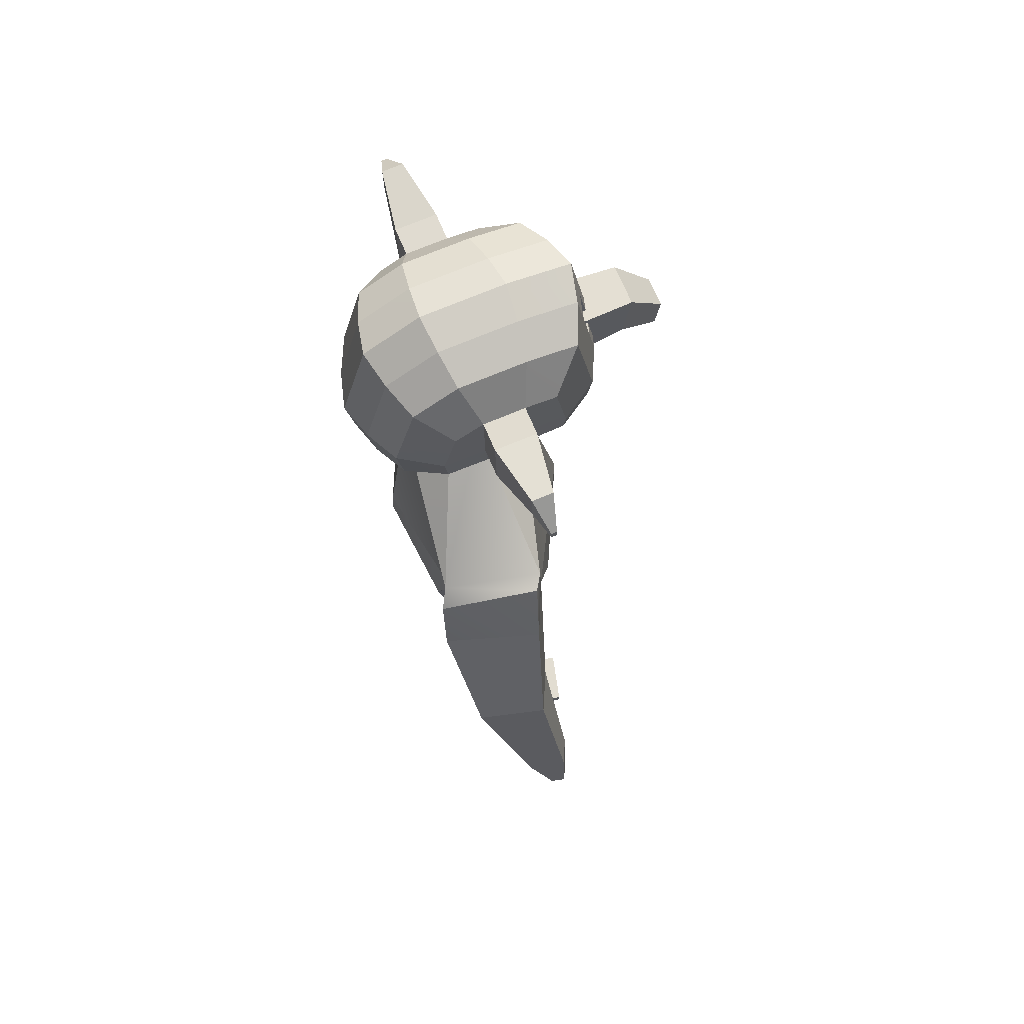
<metadata>
{"format":"obj","ext":"obj","renderer":"f3d","projection":"perspective","resolution":1024,"background":"white","views":[{"elev":68.8,"azim":-105.7,"up":"+Y"}]}
</metadata>
<code>
o Cube.001
v 0.398 4.903 0.2073
v 0.3981 4.628 0.2071
v 0.4283 4.903 0.4819
v 0.428 4.628 0.4844
v -0.1624 4.903 0.2754
v -0.1632 4.628 0.2741
v -0.1334 4.903 0.5457
v -0.1361 4.628 0.5441
v 0.1567 4.903 0.6052
v 0.1529 4.628 0.6052
v 0.1181 4.903 0.2416
v 0.1181 4.628 0.2416
f 2 3 1
f 10 7 9
f 8 5 7
f 12 1 11
f 7 11 9
f 4 12 10
f 8 12 6
f 3 11 1
f 5 12 11
f 4 9 3
f 2 4 3
f 10 8 7
f 8 6 5
f 12 2 1
f 7 5 11
f 4 2 12
f 8 10 12
f 3 9 11
f 5 6 12
f 4 10 9
o Cube_Cube.002
v 0.9402 3.479 -0.2675
v 0.6614 2.682 -0.2818
v 0.9663 3.475 0.2533
v 0.6319 2.702 0.3753
v 0.6445 1.831 -0.08225
v 0.6204 1.842 0.273
v 0.6392 1.83 -0.07826
v 0.6158 1.841 0.2678
v 0.7415 1.072 0.04845
v 0.7291 1.072 0.3406
v 0.4201 1.06 -0.06548
v 0.3978 1.061 0.3818
v 0.4748 0.1538 -0.09104
v 0.5072 0.158 0.2515
v 0.7594 0.2054 -0.06067
v 0.805 0.2125 0.1631
v 0.6942 2.982 -0.2466
v 0.7978 2.948 0.2569
v 1.039 3.412 -0.278
v 1.088 3.386 0.2421
v 1.069 3.112 -0.3399
v 1.187 3.072 0.1627
v 1.184 1.802 -0.2437
v 1.23 1.801 -0.03904
v 1.34 1.848 -0.278
v 1.385 1.847 -0.07334
v 1.309 1.602 -0.2046
v 1.325 1.602 -0.1295
v 1.366 1.619 -0.2172
v 1.382 1.619 -0.1421
v 1.091 2.451 0.07853
v 1.361 2.531 0.01878
v 1.011 2.453 -0.2779
v 1.282 2.534 -0.3377
v 0.4987 0.0291 -0.09077
v 0.5323 0.03374 0.2514
v 0.7832 0.08234 -0.06189
v 0.8304 0.09001 0.1615
v 0.5505 0.09138 0.5297
v 0.8325 0.1444 0.4826
v 0.561 0.03716 0.5296
v 0.843 0.09021 0.4825
v 0.5114 0.3896 0.1517
v 0.6846 0.3904 0.1292
v 0.5068 0.3893 -0.04223
v 0.663 0.3901 -0.000336
v 0.2581 3.947 0.04825
v 0.2574 3.948 -0.1075
v 0.3819 4.045 -0.09975
v 0.4056 4.037 0.1356
v 0.3968 4.04 -0.1322
v 0.1776 3.861 0.1474
v 0.1893 3.863 -0.1202
v 0.13 3.867 0.1656
v 0.1844 3.862 0.01392
v 0.1474 3.869 -0.1794
v 0.319 4.048 -0.08809
v 0.313 4.048 0.01048
v 0.3789 4.044 0.04355
v -0.2781 4.142 0.3481
v -0.3852 4.808 0.3616
v -0.4566 4.367 -0.2171
v -0.4508 4.741 -0.1702
v -0.1714 4.228 -0.5237
v -0.3392 4.27 -0.4214
v -0.3298 4.873 -0.3452
v -0.1605 4.93 -0.435
v -0.1168 3.951 0.4994
v 0.06983 3.869 0.5502
v -0.03771 5.056 0.5606
v -0.2242 4.982 0.5107
v -0.4315 4.364 -0.007831
v -0.2998 4.112 0.1778
v -0.4064 4.822 0.1953
v -0.4334 4.817 -0.02345
v -0.1267 5.082 -0.1609
v -0.07612 5.091 0.2492
v -0.3007 5.005 -0.1096
v -0.2572 5.012 0.243
v -0.2977 4.264 -0.08406
v -0.1507 3.895 0.2254
v -0.1231 4.221 -0.1312
v 0.03049 3.803 0.2314
v -0.379 4.498 0.4176
v -0.4595 4.488 -0.235
v -0.2124 4.482 0.6065
v -0.3434 4.466 -0.4555
v -0.1763 4.456 -0.5633
v -0.4079 4.494 0.2008
v -0.4348 4.493 -0.01751
v -0.2939 4.26 -0.0788
v -0.255 3.964 0.2373
v -0.1256 4.219 -0.1228
v -0.08062 3.878 0.2417
v 0.3875 4.18 -0.0982
v 0.3837 4.179 0.04261
v 0.4155 4.283 0.1324
v -0.3808 4.588 0.4014
v -0.457 4.561 -0.2162
v -0.2158 4.627 0.5788
v -0.3394 4.584 -0.4236
v -0.1718 4.593 -0.5262
v -0.4074 4.589 0.1992
v -0.4344 4.587 -0.01923
v -0.4587 4.456 -0.2303
v -0.02738 4.334 0.6444
v -0.2153 4.361 0.5828
v -0.3423 4.414 -0.4465
v -0.1751 4.396 -0.5529
v -0.4075 4.412 0.1992
v -0.4339 4.459 -0.01496
v -0.3805 4.423 0.4037
v -0.02795 4.643 0.6397
v -0.02398 4.474 0.672
v -0.02996 4.305 0.2752
v 0.2137 4.305 0.2452
v 0.252 4.38 0.833
v 0.2568 4.658 0.8721
v 0.1323 4.26 1.056
v 0.2492 4.439 1.067
v 0.246 4.26 1.042
v -0.02996 4.693 0.2752
v 0.2137 4.693 0.2452
v 0.08062 4.658 0.8938
v 0.0758 4.38 0.8547
v 0.1354 4.439 1.081
v -0.5523 4.823 0.2133
v -0.5793 4.818 -0.005464
v -0.5533 4.59 0.2172
v -0.5537 4.495 0.2188
v -0.5803 4.588 -0.001248
v -0.5807 4.494 0.000471
v -0.8789 4.851 0.2009
v -0.8927 4.849 0.08888
v -0.8794 4.732 0.2029
v -0.8796 4.683 0.2038
v -0.8932 4.731 0.09104
v -0.8934 4.682 0.09192
v -1.025 4.709 0.1782
v -1.029 4.709 0.1488
v -1.025 4.678 0.1787
v -1.025 4.665 0.179
v -1.029 4.678 0.1493
v -1.029 4.665 0.1496
v -0.383 4.698 0.3815
v -0.4539 4.651 -0.1932
v -0.03283 4.849 0.6002
v -0.22 4.804 0.5448
v -0.3346 4.729 -0.3844
v -0.1661 4.761 -0.4806
v -0.4069 4.706 0.1973
v -0.4339 4.702 -0.02134
v -0.5528 4.707 0.2153
v -0.5798 4.703 -0.003356
v -0.8791 4.791 0.2019
v -0.8929 4.79 0.08996
v -1.025 4.694 0.1785
v -1.029 4.693 0.1491
v -0.04566 4.951 -0.4766
v 0.1225 3.837 0.5729
v -0.05712 4.212 -0.5696
v 0.08399 5.084 0.5745
v -0.009928 5.113 -0.1869
v 0.04344 5.123 0.2457
v -0.006124 4.202 -0.156
v 0.08099 3.768 0.2363
v -0.06237 4.452 -0.6121
v -0.05753 4.597 -0.5729
v -0.06099 4.389 -0.6009
v 0.0985 4.471 0.6921
v 0.0943 4.649 0.6581
v 0.0949 4.323 0.663
v 0.08914 4.866 0.6163
v -0.05159 4.774 -0.5247
v -0.7318 3.476 -0.3374
v -0.4651 2.661 -0.3351
v -0.7876 3.462 0.1793
v -0.5075 2.706 0.3182
v 0.1126 3.808 -0.3273
v 0.1223 2.656 -0.4544
v 0.07224 3.767 0.3085
v 0.05791 2.656 0.5165
v -0.4445 1.831 -0.1544
v -0.4676 1.842 0.2009
v 0.1073 1.756 -0.2289
v 0.07178 1.756 0.3073
v -0.4398 1.83 -0.1498
v -0.4622 1.841 0.1963
v 0.1068 1.757 -0.2217
v 0.07222 1.757 0.3006
v -0.5579 1.072 -0.03768
v -0.5842 1.072 0.2535
v -0.2243 1.06 -0.1082
v -0.2612 1.061 0.3381
v -0.2544 0.1781 -0.1609
v -0.2779 0.1789 0.1822
v -0.5428 0.1797 -0.1233
v -0.5838 0.1802 0.1014
v -0.5475 2.909 -0.2727
v 0.05633 2.824 0.5182
v -0.6727 2.971 0.2245
v 0.1159 2.819 -0.4505
v -0.8144 3.379 -0.3767
v -0.8726 3.444 0.1382
v -0.9042 3.082 -0.3876
v -1.03 3.163 0.1084
v -1.305 1.87 0.000224
v -1.344 1.933 0.1963
v -1.448 1.938 -0.05016
v -1.487 2.001 0.1459
v -1.469 1.72 0.08716
v -1.483 1.743 0.1591
v -1.521 1.745 0.06868
v -1.535 1.768 0.1406
v -1.07 2.53 0.1435
v -1.316 2.654 0.05849
v -0.9918 2.447 -0.2034
v -1.241 2.564 -0.2886
v -0.255 0.05221 -0.1607
v -0.2785 0.05296 0.1824
v -0.5434 0.05375 -0.1231
v -0.5845 0.05427 0.1016
v -0.2984 0.1082 0.461
v -0.5867 0.1095 0.4226
v -0.299 0.05296 0.4613
v -0.5873 0.05427 0.4229
v -0.3433 0.3897 0.09498
v -0.5122 0.3904 0.04987
v -0.3132 0.3893 -0.09659
v -0.4737 0.3901 -0.07568
v -0.07912 3.947 0.02825
v 0.08235 3.872 0.1839
v -0.06609 3.951 -0.1198
v 0.1023 3.954 -0.1712
v 0.1015 4.051 -0.1681
v -0.2091 4.043 -0.1442
v 0.1172 4.061 -0.2255
v -0.009727 3.861 0.1371
v 0.007639 3.864 -0.1303
v 0.106 3.875 -0.2397
v 0.03635 3.866 0.1608
v -0.001744 3.862 0.003026
v 0.05684 3.869 -0.1847
v 0.09759 4.049 0.1956
v -0.1274 4.048 -0.1088
v -0.1345 4.047 0.000309
v 0.1 4.053 -0.1426
v 0.08068 4.049 0.1878
v -0.1941 4.045 -0.1184
v -0.2023 4.044 0.03206
v -0.228 4.036 0.145
v 0.5107 4.142 0.2508
v 0.6179 4.808 0.2378
v 0.5466 4.367 -0.3409
v 0.5523 4.741 -0.294
v 0.1516 3.819 0.5854
v 0.1512 5.099 0.5821
v 0.006013 4.202 -0.5949
v 0.01777 4.963 -0.4996
v 0.1955 4.228 -0.5689
v 0.383 4.27 -0.5105
v 0.3924 4.873 -0.4343
v 0.2064 4.93 -0.4802
v 0.391 3.951 0.4368
v 0.2224 3.869 0.5314
v 0.3292 5.056 0.5154
v 0.498 4.982 0.4217
v 0.5731 4.364 -0.1317
v 0.4904 4.112 0.08031
v 0.5981 4.822 0.07142
v 0.5711 4.817 -0.1474
v 0.1089 3.749 0.2391
v 0.05845 4.191 -0.1698
v 0.05456 5.13 -0.2013
v 0.1095 5.14 0.2438
v 0.2402 5.082 -0.2062
v 0.2908 5.091 0.204
v 0.4215 5.005 -0.1986
v 0.465 5.012 0.154
v 0.4247 4.264 -0.1732
v 0.3573 3.895 0.1627
v 0.2439 4.221 -0.1764
v 0.183 3.803 0.2126
v 0.6255 4.498 0.2937
v 0.545 4.488 -0.3589
v 0.000564 4.45 -0.6391
v 0.5098 4.482 0.5174
v 0.3788 4.466 -0.5446
v 0.1906 4.456 -0.6086
v 0.6008 4.494 0.07642
v 0.5739 4.493 -0.1419
v 0.4224 4.26 -0.1672
v 0.4614 3.964 0.1489
v 0.2484 4.219 -0.1689
v 0.2933 3.878 0.1956
v -0.2026 4.18 -0.1124
v -0.208 4.179 0.04017
v 0.09574 4.186 -0.1684
v -0.2355 4.282 0.1536
v 0.09541 4.295 0.1895
v 0.09927 4.294 0.1959
v 0.6233 4.588 0.2775
v 0.5472 4.561 -0.3401
v 0.005546 4.599 -0.5987
v 0.5064 4.627 0.4897
v 0.3827 4.584 -0.5126
v 0.1952 4.593 -0.5714
v 0.6 4.589 0.07497
v 0.5731 4.587 -0.1435
v 0.5454 4.456 -0.3542
v 0.001998 4.385 -0.6275
v 0.5069 4.361 0.4937
v 0.3799 4.414 -0.5356
v 0.1919 4.396 -0.5981
v 0.6001 4.412 0.07496
v 0.5737 4.459 -0.1392
v 0.6236 4.423 0.2799
v 0.1618 4.652 0.6682
v 0.1661 4.47 0.7032
v 0.339 4.643 0.5945
v 0.3429 4.474 0.6267
v 0.1624 4.317 0.6732
v 0.3395 4.334 0.5992
v 0.2523 4.305 0.2404
v 0.008641 4.305 0.2705
v 0.1144 4.38 0.85
v 0.1192 4.658 0.8891
v 0.2878 4.439 1.062
v 0.1709 4.26 1.051
v 0.2523 4.693 0.2404
v 0.008641 4.693 0.2705
v 0.2954 4.658 0.8673
v 0.2906 4.38 0.8282
v 0.2846 4.26 1.037
v 0.174 4.439 1.077
v 0.744 4.823 0.05341
v 0.717 4.818 -0.1654
v 0.7459 4.59 0.05697
v 0.7467 4.495 0.05842
v 0.719 4.588 -0.1615
v 0.7198 4.494 -0.1599
v 1.058 4.851 -0.03794
v 1.044 4.849 -0.15
v 1.059 4.732 -0.03611
v 1.059 4.683 -0.03537
v 1.045 4.731 -0.148
v 1.045 4.682 -0.1472
v 1.194 4.709 -0.09549
v 1.19 4.709 -0.1249
v 1.194 4.678 -0.09502
v 1.194 4.665 -0.09482
v 1.191 4.678 -0.1244
v 1.191 4.665 -0.1242
v 0.6206 4.698 0.2577
v 0.5498 4.651 -0.317
v 0.01166 4.781 -0.5491
v 0.1565 4.876 0.6252
v 0.3341 4.849 0.5549
v 0.5022 4.804 0.4557
v 0.3876 4.729 -0.4735
v 0.2008 4.761 -0.5258
v 0.5991 4.706 0.07319
v 0.5721 4.702 -0.1454
v 0.745 4.707 0.05519
v 0.718 4.703 -0.1634
v 1.058 4.791 -0.03703
v 1.044 4.79 -0.149
v 1.194 4.694 -0.09525
v 1.191 4.693 -0.1247
v 0.08488 4.951 -0.4927
v 0.1768 3.837 0.5662
v 0.07342 4.212 -0.5857
v 0.2145 5.084 0.5584
v 0.1206 5.113 -0.203
v 0.174 5.123 0.2296
v 0.1244 4.202 -0.1721
v 0.1353 3.768 0.2296
v 0.06817 4.452 -0.6282
v 0.07301 4.597 -0.589
v 0.06955 4.389 -0.617
v 0.229 4.471 0.676
v 0.2248 4.649 0.642
v 0.2254 4.323 0.6469
v 0.2197 4.866 0.6002
v 0.07895 4.774 -0.5408
v 0.02072 4.644 -0.4757
v 0.0256 4.438 -0.4361
v 0.02966 4.444 -0.4032
v 0.0245 4.661 -0.445
f 13 59 15
f 30 193 212
f 198 20 18
f 16 17 14
f 30 32 15
f 191 29 214
f 192 17 197
f 194 18 16
f 19 23 201
f 17 20 19
f 197 19 201
f 56 26 28
f 20 24 22
f 202 23 24
f 20 21 19
f 27 47 25
f 55 25 26
f 56 27 58
f 58 25 57
f 214 14 192
f 14 30 16
f 16 212 194
f 31 34 33
f 13 33 29
f 13 32 31
f 43 38 44
f 35 40 36
f 45 36 43
f 45 37 35
f 46 38 37
f 39 42 40
f 35 41 39
f 37 42 41
f 38 40 42
f 33 44 46
f 33 45 29
f 29 43 30
f 34 43 44
f 49 48 47
f 50 52 54
f 26 47 48
f 27 50 49
f 52 53 54
f 26 52 28
f 48 51 26
f 48 54 53
f 23 58 57
f 21 56 58
f 23 55 24
f 22 55 56
f 59 61 71
f 191 60 13
f 193 59 244
f 60 247 61
f 59 71 256
f 68 246 65
f 59 64 67
f 59 66 64
f 256 71 62
f 247 69 61
f 71 69 62
f 62 69 70
f 62 70 71
f 70 61 71
f 164 75 158
f 171 368 186
f 160 73 157
f 284 172 178
f 91 73 83
f 176 82 174
f 89 83 82
f 93 72 85
f 95 80 93
f 185 82 159
f 159 83 160
f 75 161 158
f 78 162 161
f 77 94 92
f 92 105 103
f 74 92 84
f 92 85 84
f 78 88 79
f 88 91 89
f 79 175 171
f 175 89 176
f 75 90 78
f 90 86 91
f 173 285 177
f 285 178 177
f 73 163 157
f 115 142 101
f 101 123 122
f 124 101 122
f 99 121 120
f 97 120 117
f 126 119 118
f 98 124 119
f 179 323 181
f 102 117 123
f 105 104 103
f 93 106 95
f 95 105 94
f 93 103 104
f 313 109 108
f 247 107 61
f 256 109 313
f 62 108 109
f 61 108 71
f 102 142 144
f 110 101 96
f 99 114 100
f 97 113 99
f 125 98 126
f 112 96 98
f 179 316 298
f 102 111 97
f 123 74 84
f 173 323 270
f 119 72 80
f 184 81 172
f 118 80 81
f 74 120 77
f 77 121 76
f 72 122 85
f 122 84 85
f 182 118 184
f 183 126 182
f 127 135 128
f 135 129 128
f 137 138 136
f 134 137 136
f 134 130 135
f 128 137 127
f 136 132 130
f 129 131 137
f 129 132 133
f 133 138 131
f 166 149 168
f 139 146 145
f 86 140 139
f 116 166 164
f 102 143 116
f 86 165 163
f 150 155 149
f 167 151 169
f 144 148 150
f 141 148 142
f 139 167 165
f 143 150 149
f 169 152 170
f 153 156 154
f 146 151 145
f 149 170 168
f 150 154 156
f 148 153 154
f 168 152 146
f 169 155 153
f 165 147 141
f 147 169 153
f 163 141 115
f 164 140 87
f 140 168 146
f 157 115 110
f 113 162 114
f 158 113 111
f 125 160 112
f 125 398 159
f 112 157 110
f 180 368 316
f 116 158 111
f 114 186 180
f 330 185 183
f 330 182 331
f 331 184 334
f 334 172 268
f 76 181 173
f 100 180 179
f 100 181 121
f 177 95 94
f 76 177 94
f 286 176 287
f 171 286 271
f 369 174 185
f 287 174 269
f 178 81 95
f 79 186 162
f 159 401 185
f 125 400 399
f 185 400 183
f 243 187 189
f 213 193 189
f 200 198 196
f 188 196 190
f 189 218 213
f 211 191 214
f 192 195 188
f 196 194 190
f 205 199 201
f 195 200 196
f 197 199 195
f 210 239 240
f 200 206 202
f 202 205 201
f 203 200 199
f 207 233 209
f 239 207 241
f 209 240 242
f 241 209 242
f 188 214 192
f 190 211 188
f 190 212 213
f 218 215 217
f 211 215 187
f 187 216 189
f 222 227 228
f 224 219 220
f 227 219 229
f 229 221 230
f 221 228 230
f 224 225 223
f 219 225 221
f 221 226 222
f 226 220 222
f 217 228 218
f 229 217 211
f 213 229 211
f 218 227 213
f 232 233 231
f 234 236 210
f 232 207 208
f 233 210 209
f 236 237 235
f 236 208 210
f 235 232 208
f 232 238 234
f 205 242 203
f 203 240 204
f 239 205 206
f 204 239 206
f 243 261 245
f 245 191 187
f 193 243 189
f 245 247 246
f 260 256 243
f 255 251 246
f 254 250 243
f 243 253 244
f 256 263 262
f 257 247 261
f 247 259 260
f 262 257 261
f 263 258 257
f 312 256 260
f 263 262 258
f 258 261 257
f 375 267 283
f 368 382 397
f 371 265 279
f 383 284 389
f 291 265 282
f 387 278 289
f 289 279 291
f 264 293 281
f 276 295 293
f 396 278 385
f 370 279 278
f 372 267 367
f 373 274 372
f 273 294 272
f 292 306 294
f 266 292 273
f 281 292 280
f 288 274 275
f 288 291 290
f 386 275 382
f 386 289 288
f 290 267 274
f 290 282 283
f 384 285 270
f 389 285 388
f 374 265 366
f 351 320 302
f 328 302 327
f 329 302 296
f 326 300 325
f 325 297 322
f 324 333 335
f 329 299 324
f 323 390 392
f 322 303 328
f 286 271 368
f 305 306 304
f 307 293 295
f 306 295 294
f 293 304 292
f 310 308 309
f 310 260 247
f 261 310 247
f 256 311 263
f 263 309 262
f 262 308 261
f 330 316 334
f 303 351 302
f 302 314 296
f 300 319 318
f 297 318 315
f 299 332 333
f 296 317 299
f 390 316 391
f 303 315 321
f 334 323 285
f 266 328 280
f 384 323 392
f 264 324 276
f 277 395 383
f 276 335 277
f 266 325 322
f 273 326 325
f 264 327 329
f 280 327 281
f 335 393 395
f 333 394 393
f 337 342 336
f 338 343 337
f 340 345 344
f 342 345 336
f 339 342 343
f 345 337 336
f 339 340 344
f 346 338 345
f 338 347 339
f 340 341 346
f 377 358 352
f 348 355 349
f 282 349 283
f 377 321 375
f 352 303 321
f 376 282 374
f 364 359 358
f 378 360 354
f 353 357 351
f 357 350 351
f 378 348 376
f 352 359 353
f 380 361 360
f 365 362 363
f 360 355 354
f 381 358 379
f 359 363 357
f 357 362 356
f 361 379 355
f 364 380 362
f 356 376 350
f 356 380 378
f 350 374 320
f 349 375 283
f 349 379 377
f 330 368 316
f 320 366 314
f 318 373 372
f 318 367 315
f 332 371 370
f 398 332 370
f 317 366 371
f 391 368 397
f 321 367 375
f 319 397 373
f 330 396 369
f 393 330 331
f 395 331 334
f 383 334 268
f 272 392 326
f 301 391 319
f 392 301 326
f 295 388 294
f 272 388 384
f 286 387 386
f 286 382 271
f 369 385 269
f 287 385 387
f 277 389 295
f 397 275 373
f 400 398 401
f 401 370 396
f 332 400 394
f 400 396 394
f 13 60 59
f 30 15 193
f 198 202 20
f 16 18 17
f 30 34 32
f 191 13 29
f 192 14 17
f 194 198 18
f 19 21 23
f 17 18 20
f 197 17 19
f 56 55 26
f 20 202 24
f 202 201 23
f 20 22 21
f 27 49 47
f 55 57 25
f 56 28 27
f 58 27 25
f 214 29 14
f 14 29 30
f 16 30 212
f 31 32 34
f 13 31 33
f 13 15 32
f 43 36 38
f 35 39 40
f 45 35 36
f 45 46 37
f 46 44 38
f 39 41 42
f 35 37 41
f 37 38 42
f 38 36 40
f 33 34 44
f 33 46 45
f 29 45 43
f 34 30 43
f 49 50 48
f 50 28 52
f 26 25 47
f 27 28 50
f 52 51 53
f 26 51 52
f 48 53 51
f 48 50 54
f 23 21 58
f 21 22 56
f 23 57 55
f 22 24 55
f 59 60 61
f 191 246 60
f 193 15 59
f 60 246 247
f 260 244 256
f 244 59 256
f 252 246 68
f 246 60 65
f 65 60 67
f 60 59 67
f 59 244 66
f 247 259 69
f 71 61 69
f 70 69 61
f 164 87 75
f 171 271 368
f 160 83 73
f 284 268 172
f 91 86 73
f 176 89 82
f 89 91 83
f 93 80 72
f 95 81 80
f 185 174 82
f 159 82 83
f 75 78 161
f 78 79 162
f 77 76 94
f 92 94 105
f 74 77 92
f 92 93 85
f 78 90 88
f 88 90 91
f 79 88 175
f 175 88 89
f 75 87 90
f 90 87 86
f 173 270 285
f 285 284 178
f 73 86 163
f 115 141 142
f 101 102 123
f 124 96 101
f 99 100 121
f 97 99 120
f 126 98 119
f 98 96 124
f 179 298 323
f 102 97 117
f 105 106 104
f 93 104 106
f 95 106 105
f 93 92 103
f 108 107 310
f 310 312 108
f 312 313 108
f 247 310 107
f 256 62 109
f 62 71 108
f 61 107 108
f 102 101 142
f 110 115 101
f 99 113 114
f 97 111 113
f 125 112 98
f 112 110 96
f 179 180 316
f 102 116 111
f 123 117 74
f 173 181 323
f 119 124 72
f 184 118 81
f 118 119 80
f 74 117 120
f 77 120 121
f 72 124 122
f 122 123 84
f 182 126 118
f 183 125 126
f 127 134 135
f 135 130 129
f 137 131 138
f 134 127 137
f 134 136 130
f 128 129 137
f 136 138 132
f 129 133 131
f 129 130 132
f 133 132 138
f 166 143 149
f 139 140 146
f 86 87 140
f 116 143 166
f 102 144 143
f 86 139 165
f 150 156 155
f 167 145 151
f 144 142 148
f 141 147 148
f 139 145 167
f 143 144 150
f 169 151 152
f 153 155 156
f 146 152 151
f 149 155 170
f 150 148 154
f 148 147 153
f 168 170 152
f 169 170 155
f 165 167 147
f 147 167 169
f 163 165 141
f 164 166 140
f 140 166 168
f 157 163 115
f 113 161 162
f 158 161 113
f 125 159 160
f 125 399 398
f 112 160 157
f 180 186 368
f 116 164 158
f 114 162 186
f 330 369 185
f 330 183 182
f 331 182 184
f 334 184 172
f 76 121 181
f 100 114 180
f 100 179 181
f 177 178 95
f 76 173 177
f 286 175 176
f 171 175 286
f 369 269 174
f 287 176 174
f 178 172 81
f 79 171 186
f 159 398 401
f 125 183 400
f 185 401 400
f 243 245 187
f 213 212 193
f 200 202 198
f 188 195 196
f 189 216 218
f 211 187 191
f 192 197 195
f 196 198 194
f 205 203 199
f 195 199 200
f 197 201 199
f 210 208 239
f 200 204 206
f 202 206 205
f 203 204 200
f 207 231 233
f 239 208 207
f 209 210 240
f 241 207 209
f 188 211 214
f 190 213 211
f 190 194 212
f 218 216 215
f 211 217 215
f 187 215 216
f 222 220 227
f 224 223 219
f 227 220 219
f 229 219 221
f 221 222 228
f 224 226 225
f 219 223 225
f 221 225 226
f 226 224 220
f 217 230 228
f 229 230 217
f 213 227 229
f 218 228 227
f 232 234 233
f 234 238 236
f 232 231 207
f 233 234 210
f 236 238 237
f 236 235 208
f 235 237 232
f 232 237 238
f 205 241 242
f 203 242 240
f 239 241 205
f 204 240 239
f 243 262 261
f 245 246 191
f 193 244 243
f 245 261 247
f 243 244 260
f 256 262 243
f 245 246 251
f 246 252 255
f 243 245 254
f 245 251 254
f 243 250 253
f 257 259 247
f 262 263 257
f 312 313 256
f 258 262 261
f 375 367 267
f 368 271 382
f 371 366 265
f 383 268 284
f 291 279 265
f 387 385 278
f 289 278 279
f 264 276 293
f 276 277 295
f 396 370 278
f 370 371 279
f 372 274 267
f 373 275 274
f 273 292 294
f 292 304 306
f 266 280 292
f 281 293 292
f 288 290 274
f 288 289 291
f 386 288 275
f 386 387 289
f 290 283 267
f 290 291 282
f 384 388 285
f 389 284 285
f 374 282 265
f 351 350 320
f 328 303 302
f 329 327 302
f 326 301 300
f 325 300 297
f 324 299 333
f 329 296 299
f 323 298 390
f 322 297 303
f 368 369 287
f 369 269 287
f 368 287 286
f 305 307 306
f 307 305 293
f 306 307 295
f 293 305 304
f 309 311 312
f 311 313 312
f 312 310 309
f 310 312 260
f 261 308 310
f 256 313 311
f 263 311 309
f 262 309 308
f 298 323 316
f 323 334 316
f 334 331 330
f 303 353 351
f 302 320 314
f 300 301 319
f 297 300 318
f 299 317 332
f 296 314 317
f 390 298 316
f 303 297 315
f 323 270 285
f 285 284 334
f 284 268 334
f 266 322 328
f 384 270 323
f 264 329 324
f 277 335 395
f 276 324 335
f 266 273 325
f 273 272 326
f 264 281 327
f 280 328 327
f 335 333 393
f 333 332 394
f 337 343 342
f 338 339 343
f 340 346 345
f 342 344 345
f 339 344 342
f 345 338 337
f 339 347 340
f 346 341 338
f 338 341 347
f 340 347 341
f 377 379 358
f 348 354 355
f 282 348 349
f 377 352 321
f 352 353 303
f 376 348 282
f 364 365 359
f 378 380 360
f 353 359 357
f 357 356 350
f 378 354 348
f 352 358 359
f 380 381 361
f 365 364 362
f 360 361 355
f 381 364 358
f 359 365 363
f 357 363 362
f 361 381 379
f 364 381 380
f 356 378 376
f 356 362 380
f 350 376 374
f 349 377 375
f 349 355 379
f 330 369 368
f 320 374 366
f 318 319 373
f 318 372 367
f 332 317 371
f 398 399 332
f 317 314 366
f 391 316 368
f 321 315 367
f 319 391 397
f 330 394 396
f 393 394 330
f 395 393 331
f 383 395 334
f 272 384 392
f 301 390 391
f 392 390 301
f 295 389 388
f 272 294 388
f 286 287 387
f 286 386 382
f 369 396 385
f 287 269 385
f 277 383 389
f 397 382 275
f 400 399 398
f 401 398 370
f 332 399 400
f 400 401 396

</code>
